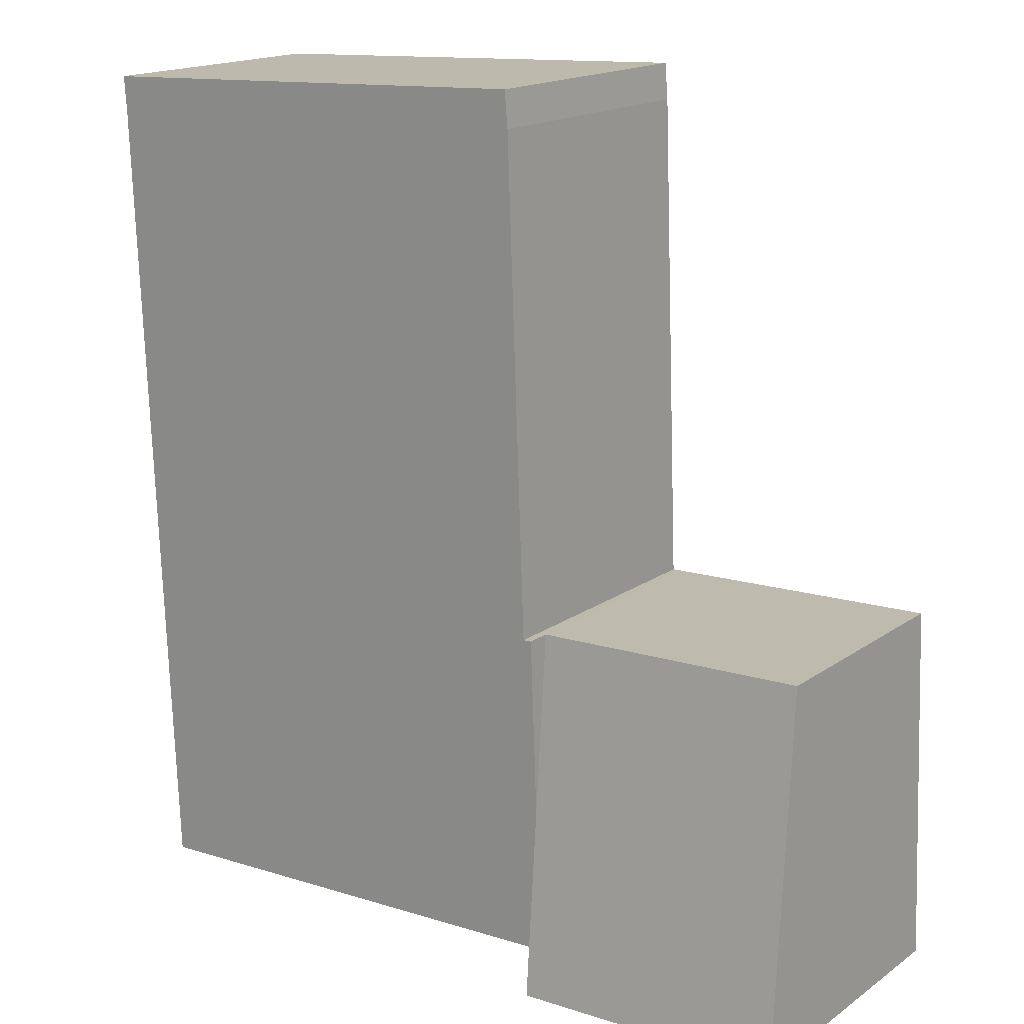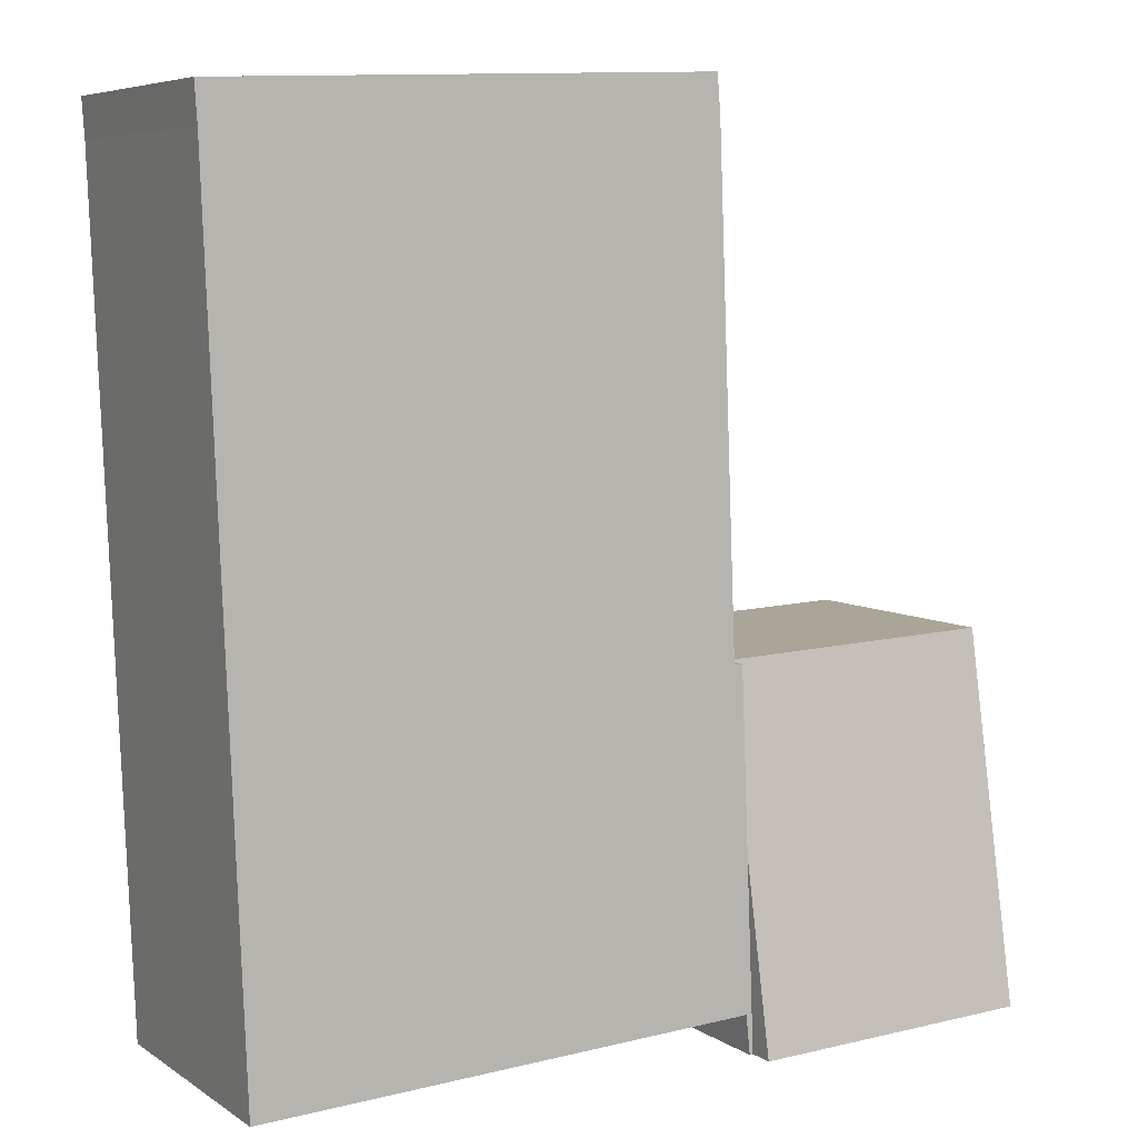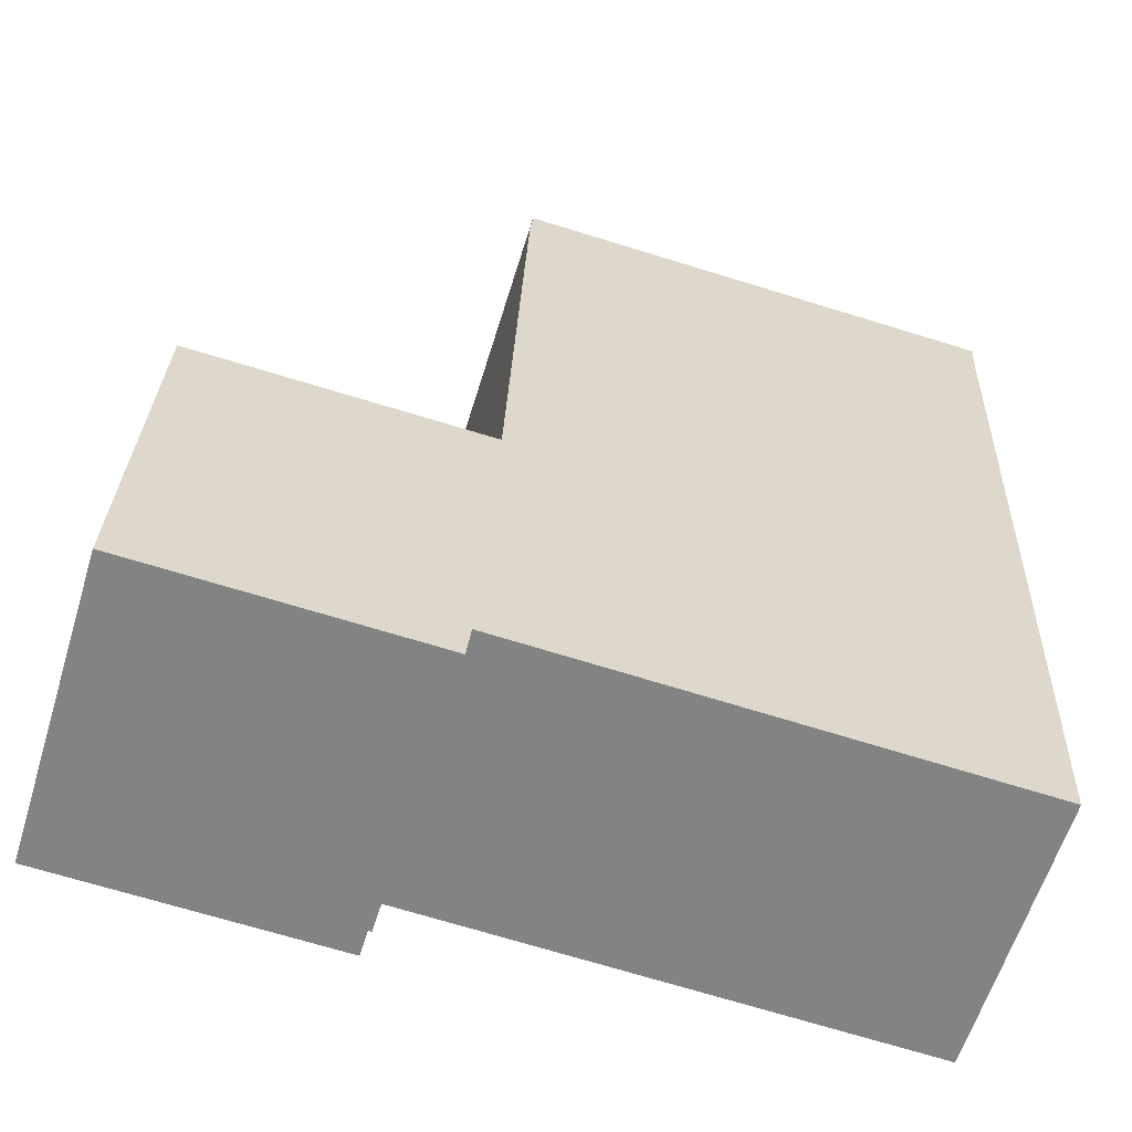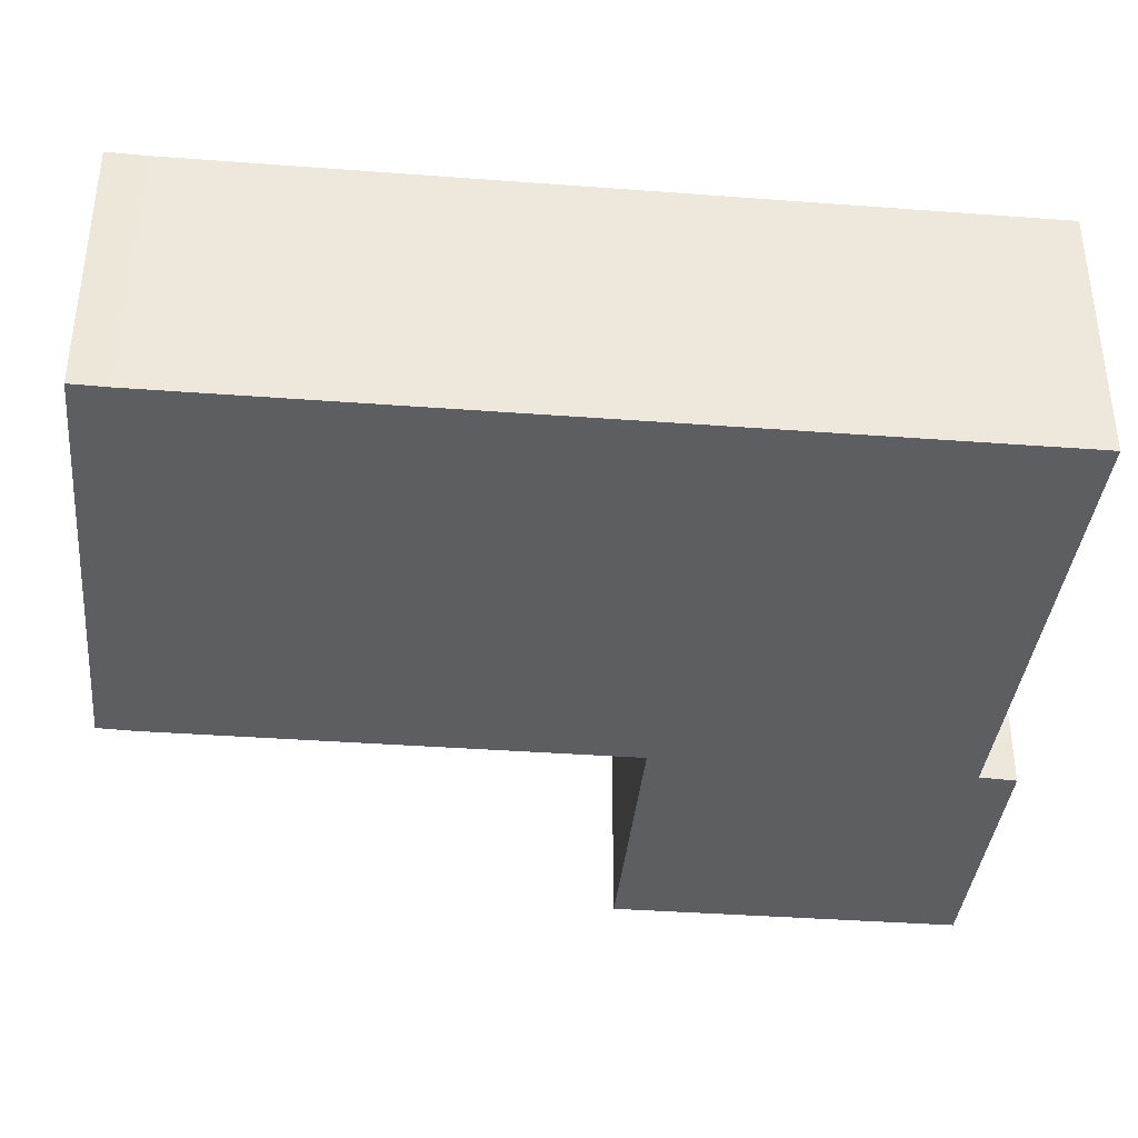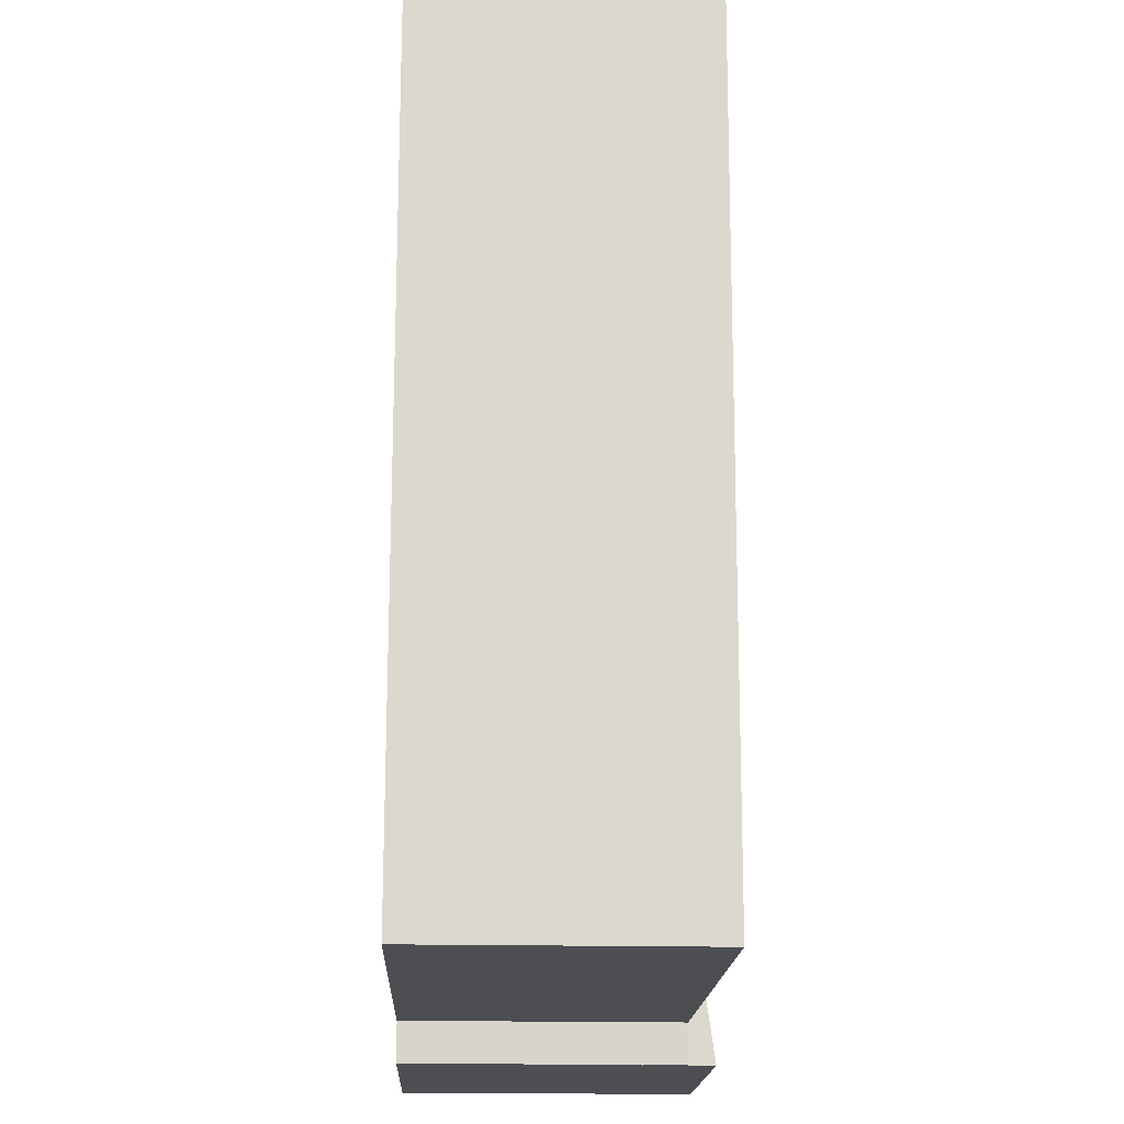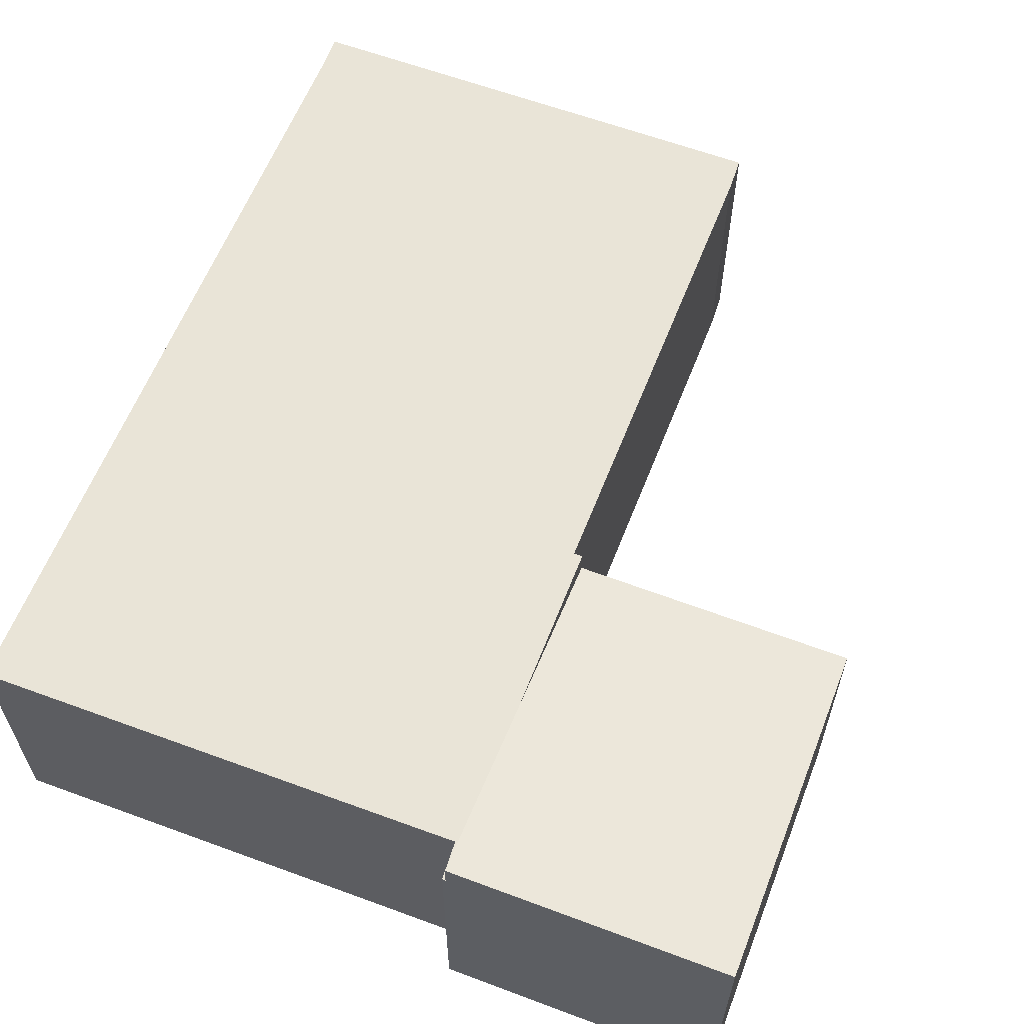
<metadata>
{"format":"obj","ext":"obj","renderer":"f3d","projection":"perspective","resolution":1024,"background":"white","views":[{"elev":17.1,"azim":-143.6,"up":"+Z"},{"elev":6.6,"azim":150.6,"up":"+Z"},{"elev":-60.5,"azim":-17.0,"up":"+Z"},{"elev":-37.9,"azim":86.8,"up":"+Y"},{"elev":-19.5,"azim":87.8,"up":"+Z"},{"elev":60.8,"azim":-156.5,"up":"+Y"}]}
</metadata>
<code>
v  3.985 3.725 2.43
v  3.928 3.725 -0.173
v  3.88 3.725 -0.171
v  3.983 3.725 0.361
v  10.79 3.725 0.013
v  10.98 3.725 4.675
v  4.205 3.725 4.891
v  4.085 3.725 4.896
v  4.209 3.725 5.003
v  4.469 3.725 11.7
v  11.24 3.725 11.37
v  4.512 3.725 12.2
v  11.27 3.725 11.9
v  3.88 1.047e-17 -0.171
v  4.085 -2.998e-16 4.896
v  3.985 -1.488e-16 2.43
v  4.205 -2.995e-16 4.891
v  4.469 -7.167e-16 11.7
v  4.209 -3.063e-16 5.003
v  4.512 -7.47e-16 12.2
v  11.27 -7.287e-16 11.9
v  11.24 -6.964e-16 11.37
v  10.98 -2.863e-16 4.675
v  10.79 -7.96e-19 0.013
v  3.983 -2.21e-17 0.361
v  3.928 1.059e-17 -0.173
v  0.12 4.091 -0.005
v  3.88 4.089 -0.171
v  4.085 3.38 4.896
v  0.2 3.384 5.051
v  0 4.091 2.505e-16
v  0 0 0
v  0.2 -3.093e-16 5.051
v  0.12 3.062e-19 -0.005
g defaultobject
f 1 2 3
f 2 1 4
f 4 1 5
f 5 1 6
f 6 1 7
f 7 1 8
f 6 7 9
f 6 9 10
f 6 10 11
f 11 10 12
f 11 12 13
f 14 1 3
f 1 14 8
f 8 14 15
f 15 14 16
f 17 9 7
f 9 17 10
f 10 17 18
f 18 17 19
f 18 12 10
f 12 18 20
f 15 7 8
f 7 15 17
f 20 13 12
f 13 20 21
f 21 11 13
f 11 21 22
f 22 6 11
f 6 22 23
f 6 23 5
f 5 23 24
f 25 2 4
f 2 25 26
f 24 4 5
f 4 24 25
f 26 3 2
f 3 26 14
f 20 22 21
f 22 20 18
f 22 18 23
f 23 18 19
f 23 19 24
f 24 19 17
f 24 17 15
f 24 15 16
f 24 16 25
f 25 16 14
f 25 14 26
f 27 1 28
f 1 27 29
f 29 27 30
f 30 27 31
f 32 30 31
f 30 32 33
f 33 29 30
f 29 33 15
f 15 1 29
f 1 15 28
f 28 15 14
f 14 15 16
f 27 32 31
f 32 27 28
f 32 28 34
f 34 28 14
f 32 15 33
f 15 32 16
f 16 32 34
f 16 34 14

</code>
